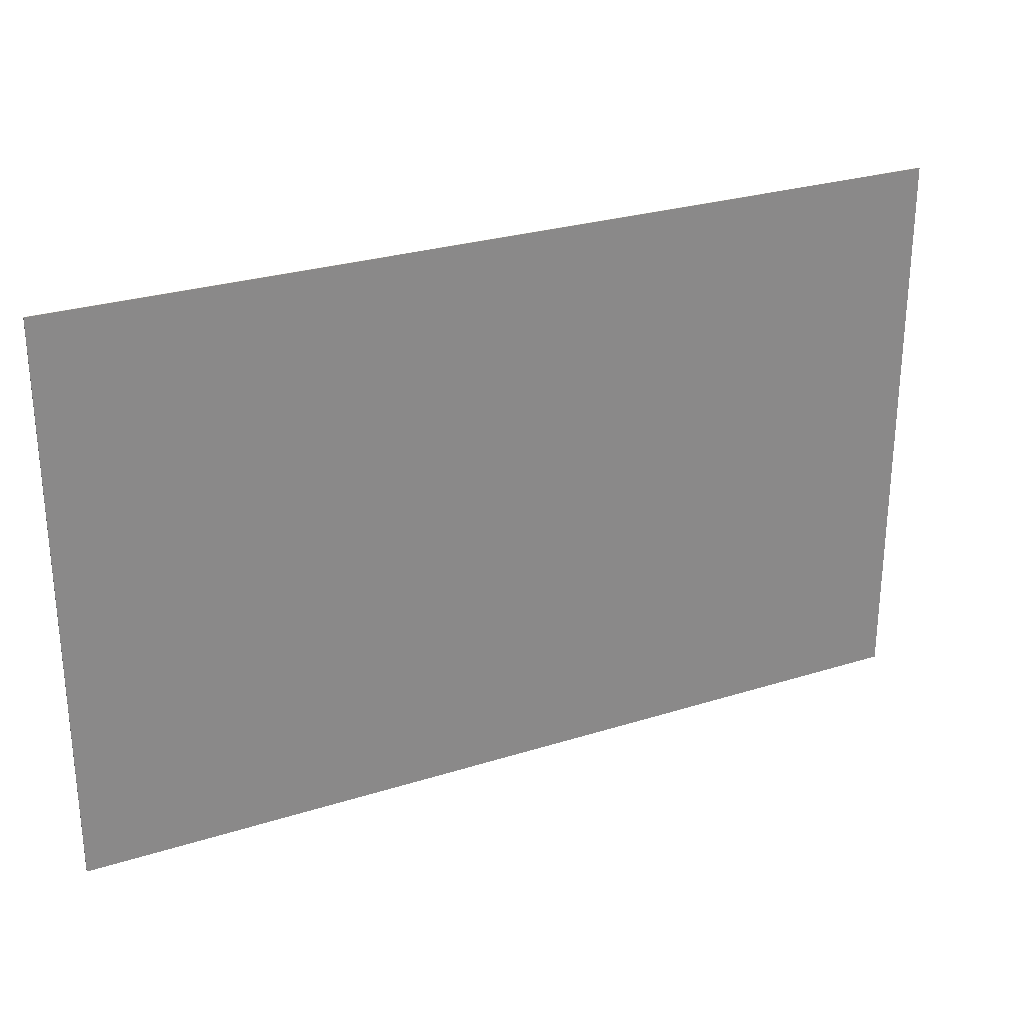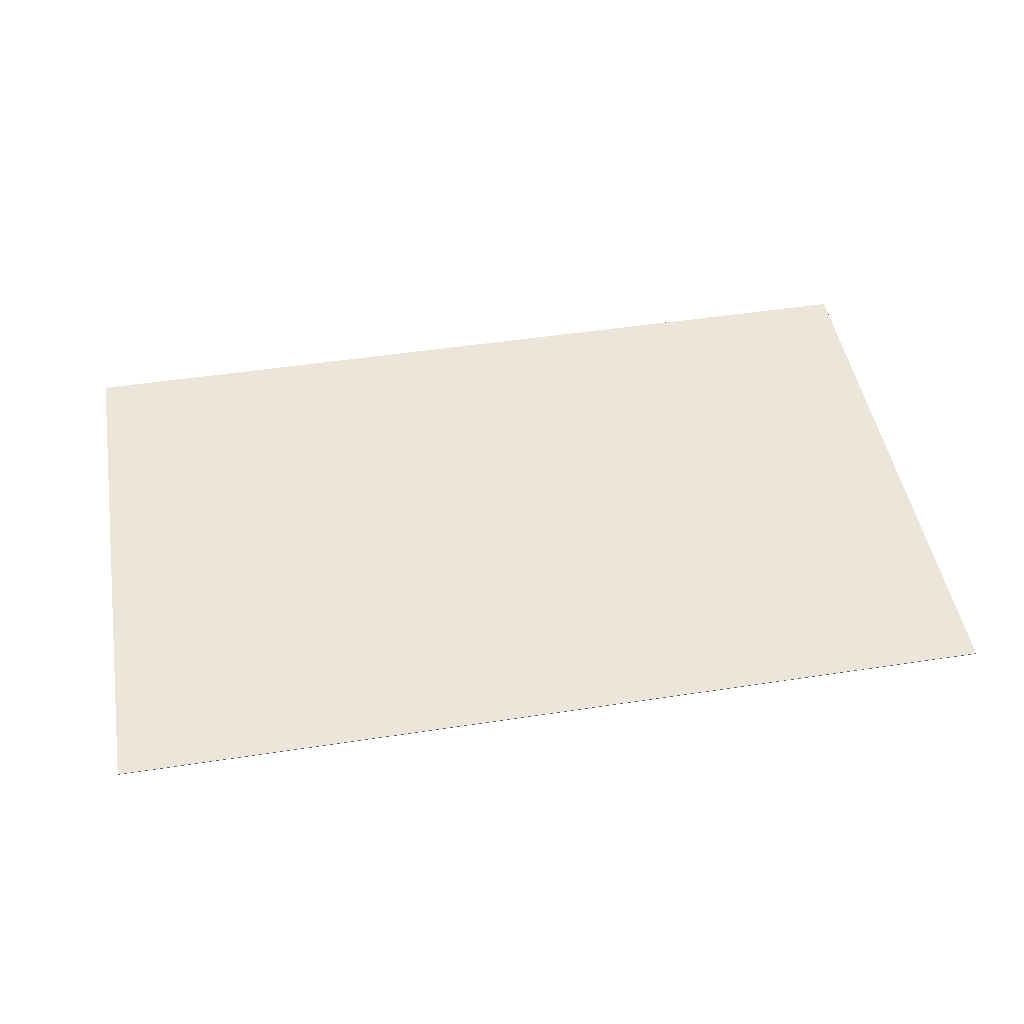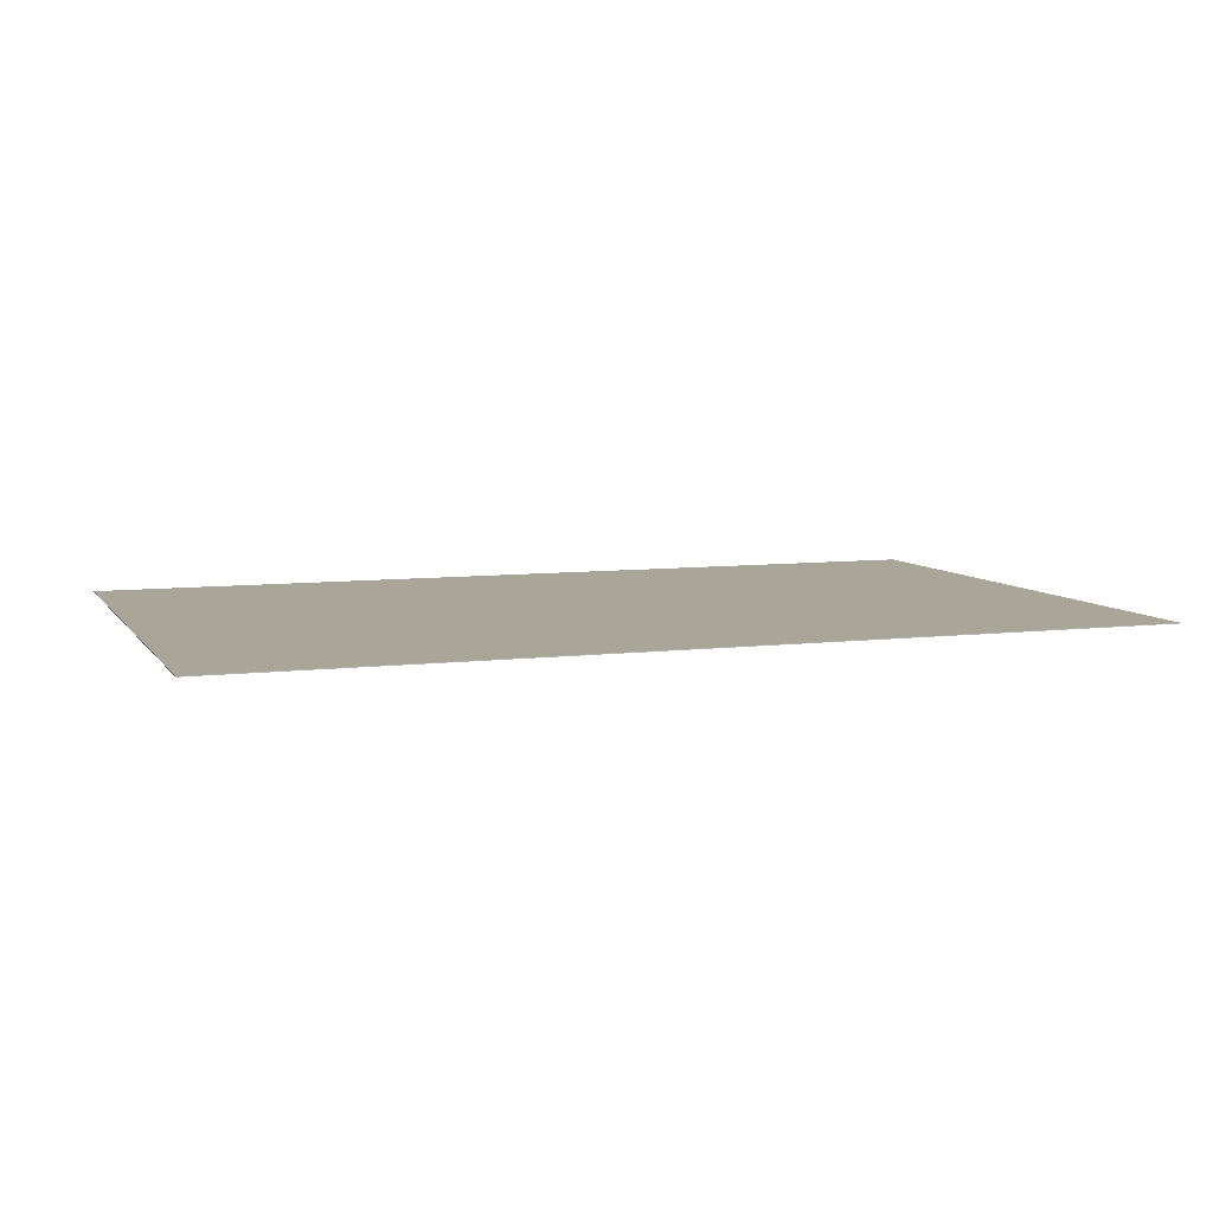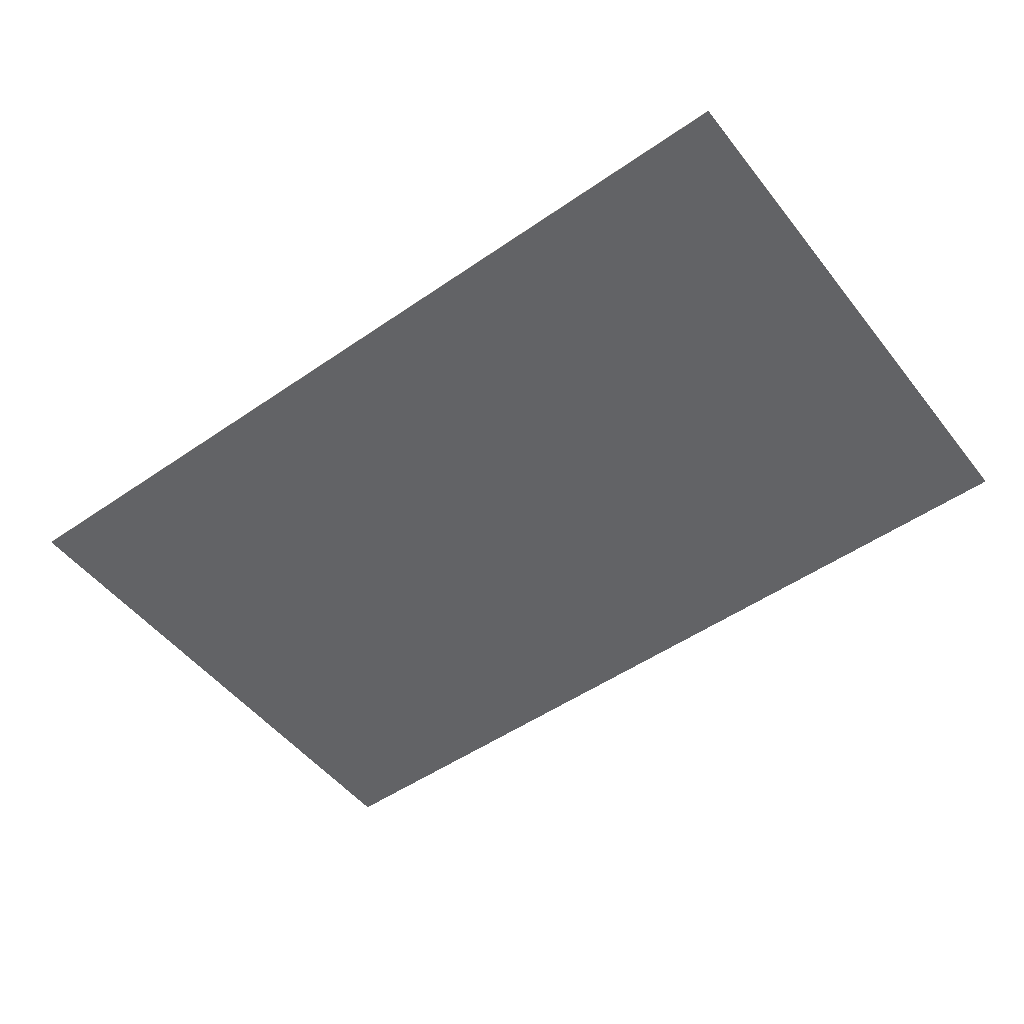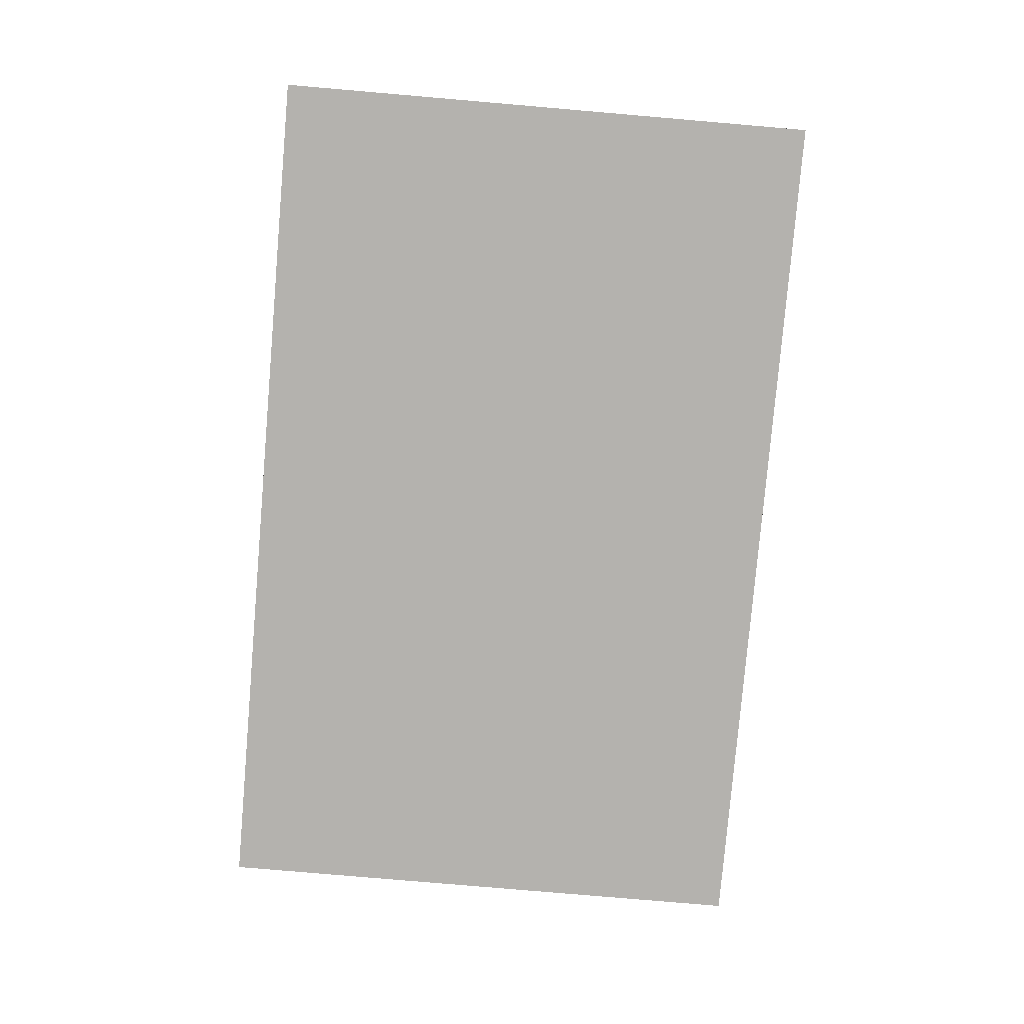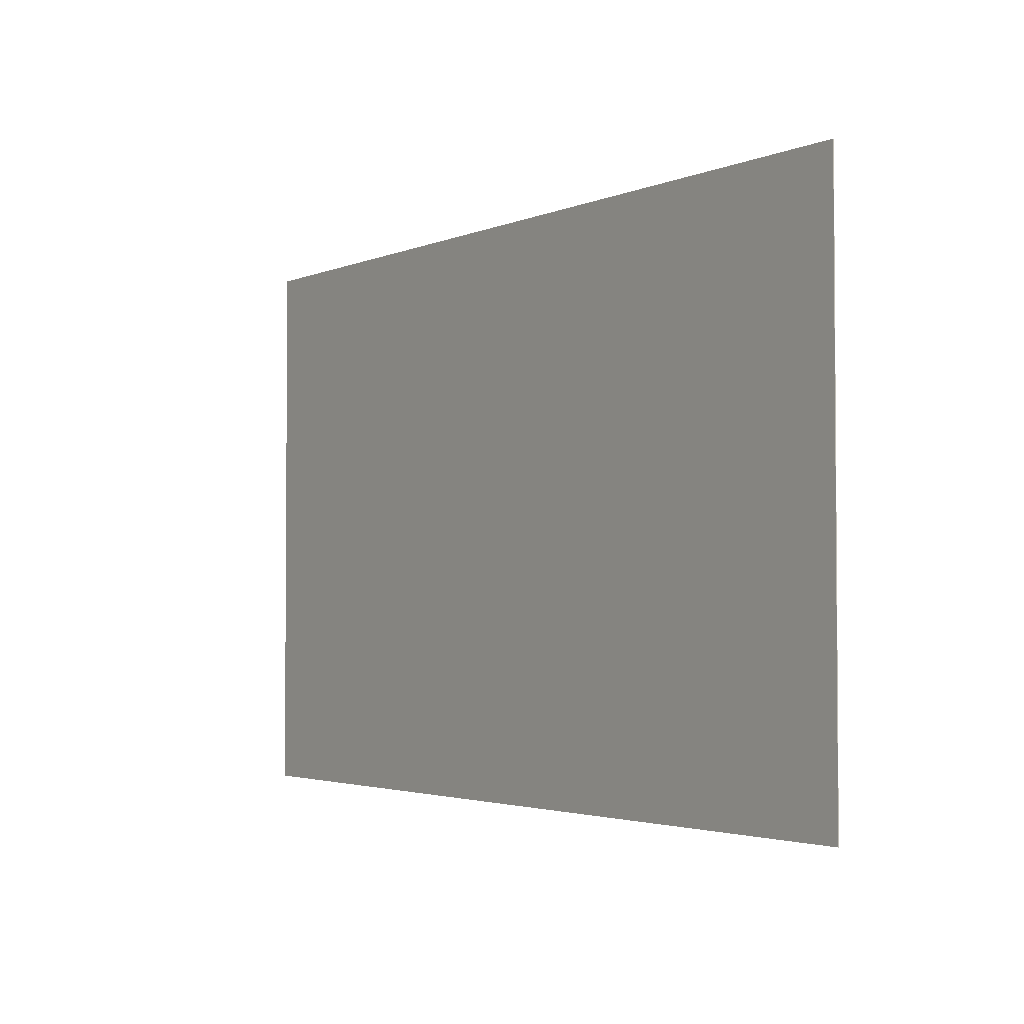
<metadata>
{"format":"obj","ext":"obj","renderer":"f3d","projection":"perspective","resolution":1024,"background":"white","views":[{"elev":27.4,"azim":154.1,"up":"+Y"},{"elev":47.7,"azim":170.2,"up":"+Z"},{"elev":7.4,"azim":-19.5,"up":"+Z"},{"elev":-50.9,"azim":37.0,"up":"+Z"},{"elev":-79.8,"azim":85.1,"up":"+Z"},{"elev":-2.7,"azim":54.9,"up":"+Y"}]}
</metadata>
<code>
o postcard_04_Cube.004
v 0.5933 0.2725 0.2201
v 0.5933 0.2725 0.2199
v 0.5933 0.1675 0.2201
v 0.5933 0.1675 0.2199
v 0.4267 0.2725 0.2201
v 0.4267 0.2725 0.2199
v 0.4267 0.1675 0.2201
v 0.4267 0.1675 0.2199
v 0.5378 0.2725 0.2199
v 0.4822 0.2725 0.2199
v 0.5378 0.1675 0.2201
v 0.4822 0.1675 0.2201
v 0.4822 0.1675 0.2199
v 0.5378 0.1675 0.2199
v 0.4822 0.2725 0.2201
v 0.5378 0.2725 0.2201
v 0.4267 0.22 0.2199
v 0.5933 0.22 0.2201
v 0.4267 0.22 0.2201
v 0.5933 0.22 0.2199
v 0.4822 0.22 0.2199
v 0.5378 0.22 0.2199
v 0.5378 0.22 0.2201
v 0.4822 0.22 0.2201
v 0.5656 0.1675 0.2199
v 0.5656 0.2725 0.2201
v 0.5656 0.2725 0.2199
v 0.5656 0.1675 0.2201
v 0.5656 0.22 0.2201
v 0.5656 0.22 0.2199
v 0.51 0.2725 0.2199
v 0.51 0.1675 0.2201
v 0.51 0.1675 0.2199
v 0.51 0.2725 0.2201
v 0.51 0.22 0.2201
v 0.51 0.22 0.2199
v 0.4544 0.2725 0.2199
v 0.4544 0.1675 0.2201
v 0.4544 0.1675 0.2199
v 0.4544 0.2725 0.2201
v 0.4544 0.22 0.2199
v 0.4544 0.22 0.2201
v 0.4267 0.2462 0.2201
v 0.5933 0.2462 0.2199
v 0.4267 0.2462 0.2199
v 0.5933 0.2462 0.2201
v 0.4822 0.2462 0.2199
v 0.5378 0.2462 0.2199
v 0.5378 0.2462 0.2201
v 0.4822 0.2462 0.2201
v 0.5656 0.2462 0.2199
v 0.5656 0.2462 0.2201
v 0.51 0.2462 0.2199
v 0.51 0.2462 0.2201
v 0.4544 0.2462 0.2201
v 0.4544 0.2462 0.2199
v 0.4267 0.1938 0.2199
v 0.5933 0.1938 0.2201
v 0.4822 0.1938 0.2199
v 0.5378 0.1938 0.2199
v 0.5378 0.1938 0.2201
v 0.4822 0.1938 0.2201
v 0.4267 0.1938 0.2201
v 0.5933 0.1938 0.2199
v 0.5656 0.1938 0.2201
v 0.5656 0.1938 0.2199
v 0.51 0.1938 0.2201
v 0.51 0.1938 0.2199
v 0.4544 0.1938 0.2199
v 0.4544 0.1938 0.2201
f 70 63 7 38
f 39 38 7 8
f 45 43 5 6
f 66 64 4 25
f 64 58 3 4
f 27 26 1 2
f 37 40 15 10
f 31 34 16 9
f 69 59 13 39
f 68 60 14 33
f 25 28 11 14
f 33 32 12 13
f 65 61 11 28
f 67 62 12 32
f 54 50 24 35
f 52 49 23 29
f 53 48 22 36
f 56 47 21 41
f 44 46 18 20
f 51 44 20 30
f 57 63 19 17
f 55 43 19 42
f 48 51 30 22
f 46 52 29 18
f 58 65 28 3
f 4 3 28 25
f 9 16 26 27
f 60 66 25 14
f 47 53 36 21
f 49 54 35 23
f 61 67 32 11
f 14 11 32 33
f 59 68 33 13
f 10 15 34 31
f 50 55 42 24
f 45 56 41 17
f 57 69 39 8
f 6 5 40 37
f 13 12 38 39
f 62 70 38 12
f 6 37 56 45
f 15 40 55 50
f 16 34 54 49
f 10 31 53 47
f 1 26 52 46
f 9 27 51 48
f 40 5 43 55
f 27 2 44 51
f 2 1 46 44
f 37 10 47 56
f 31 9 48 53
f 26 16 49 52
f 34 15 50 54
f 17 19 43 45
f 24 42 70 62
f 17 41 69 57
f 21 36 68 59
f 23 35 67 61
f 22 30 66 60
f 18 29 65 58
f 8 7 63 57
f 35 24 62 67
f 29 23 61 65
f 36 22 60 68
f 41 21 59 69
f 20 18 58 64
f 30 20 64 66
f 42 19 63 70

</code>
